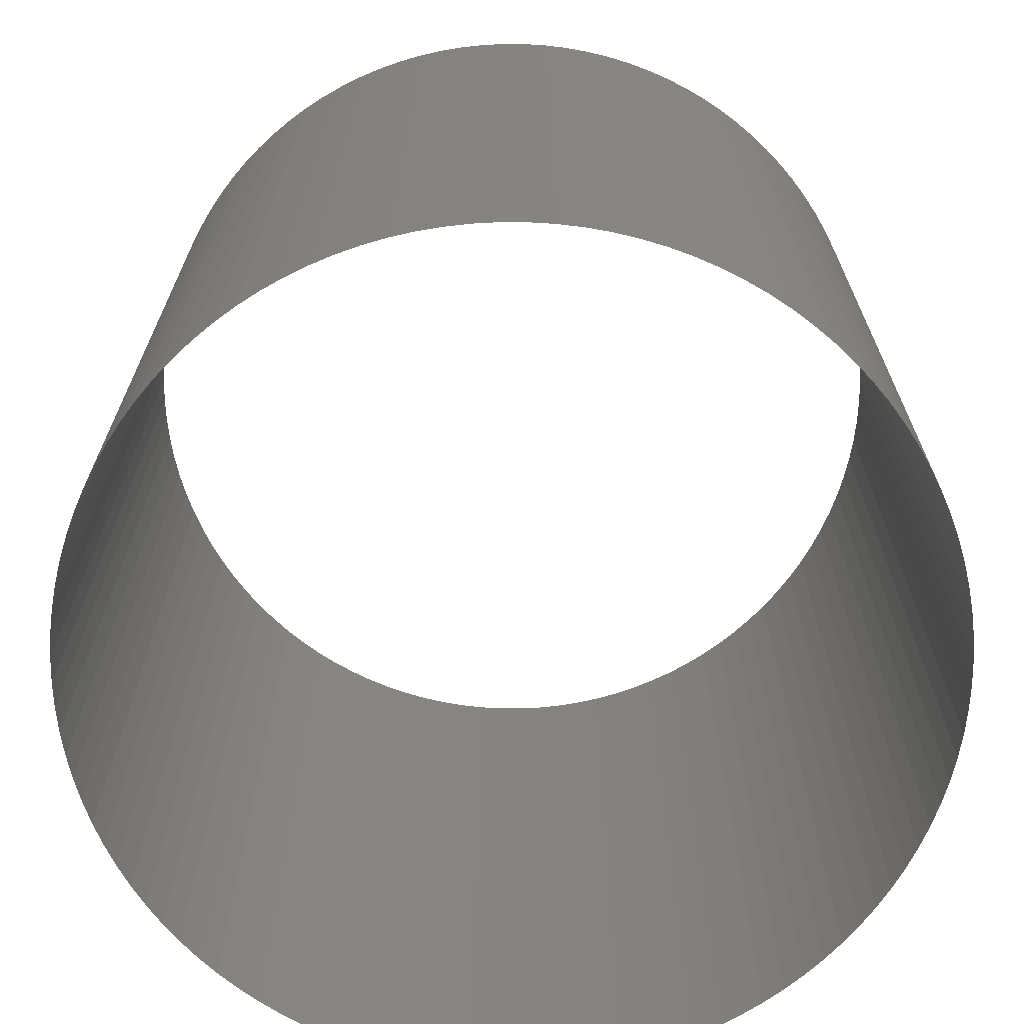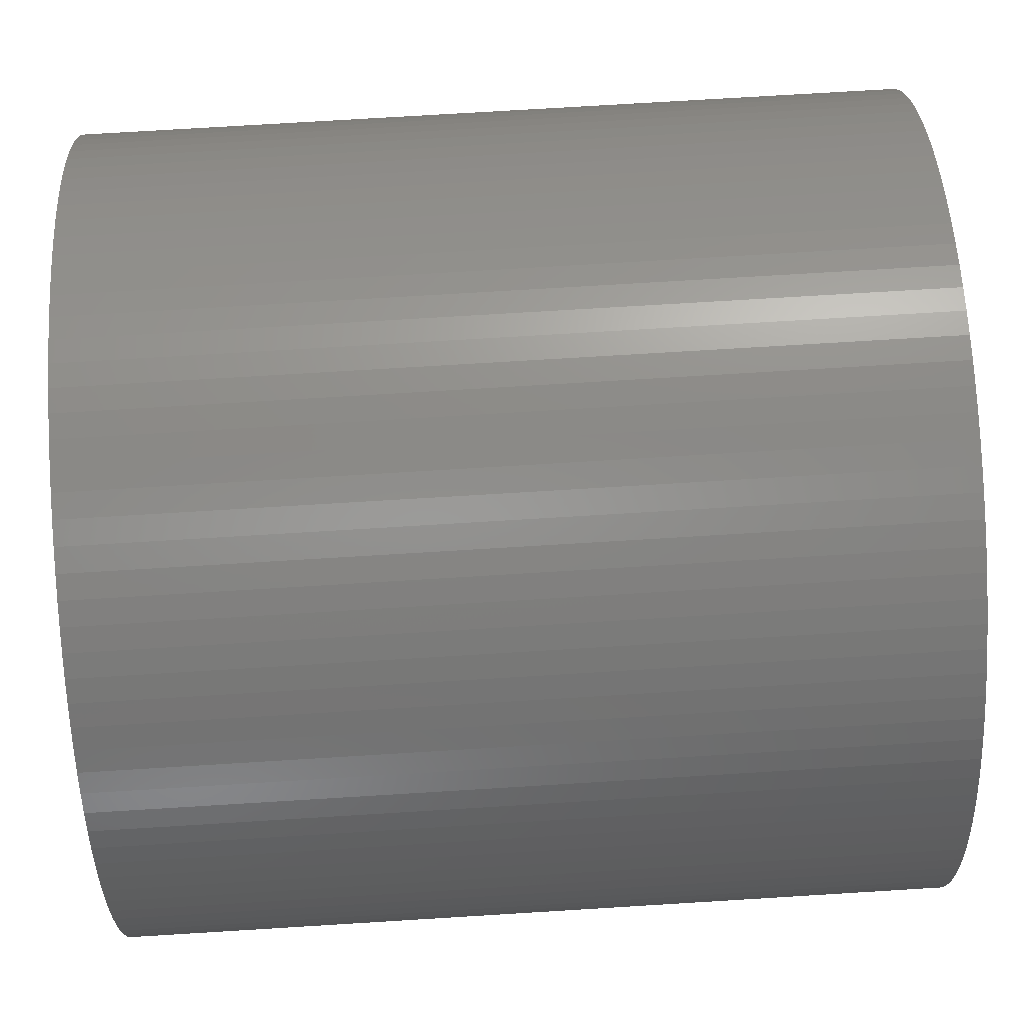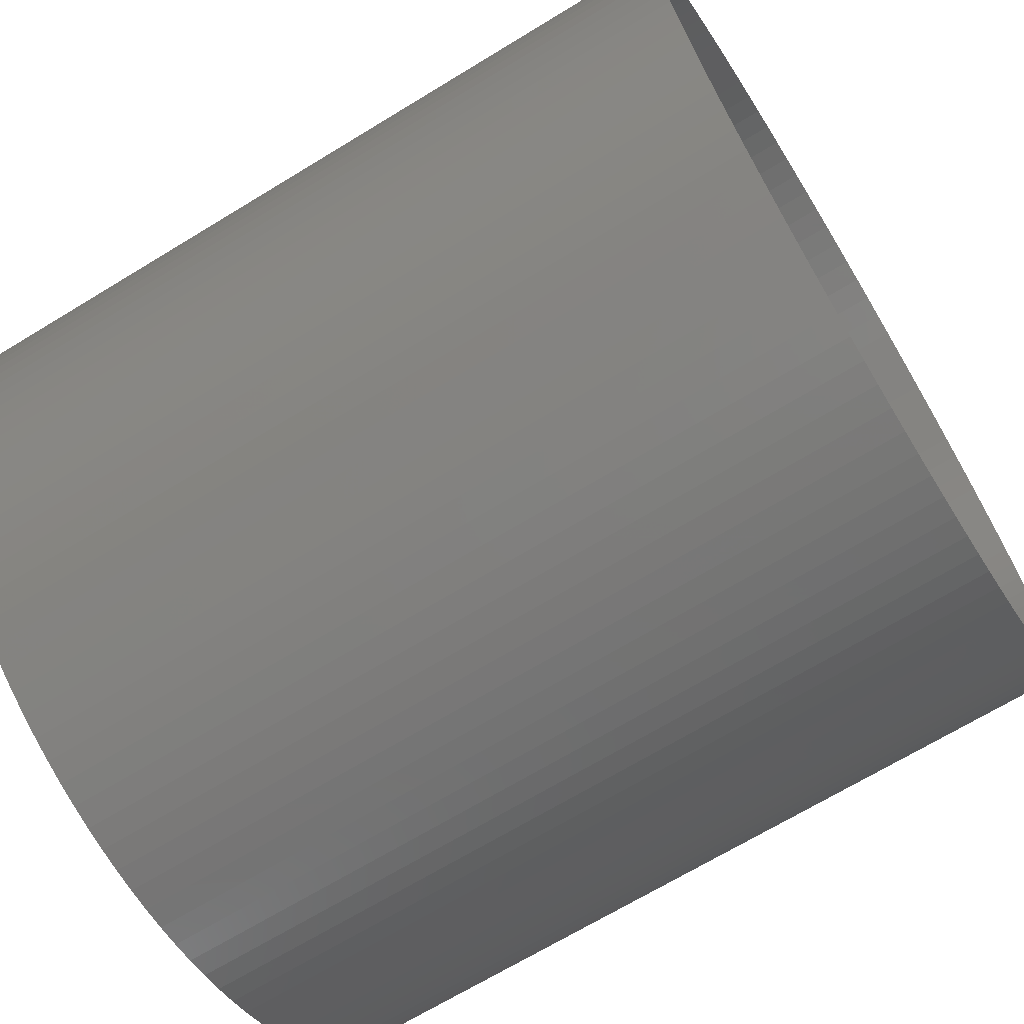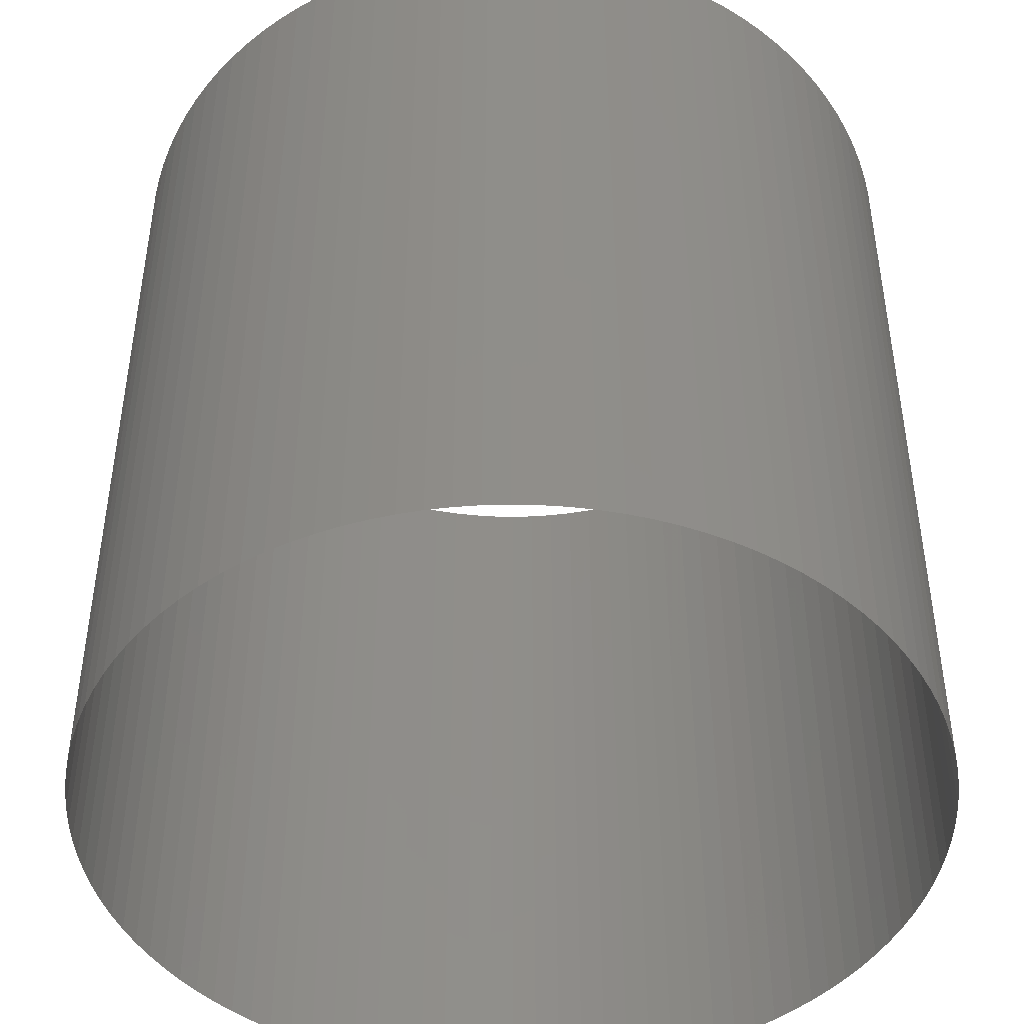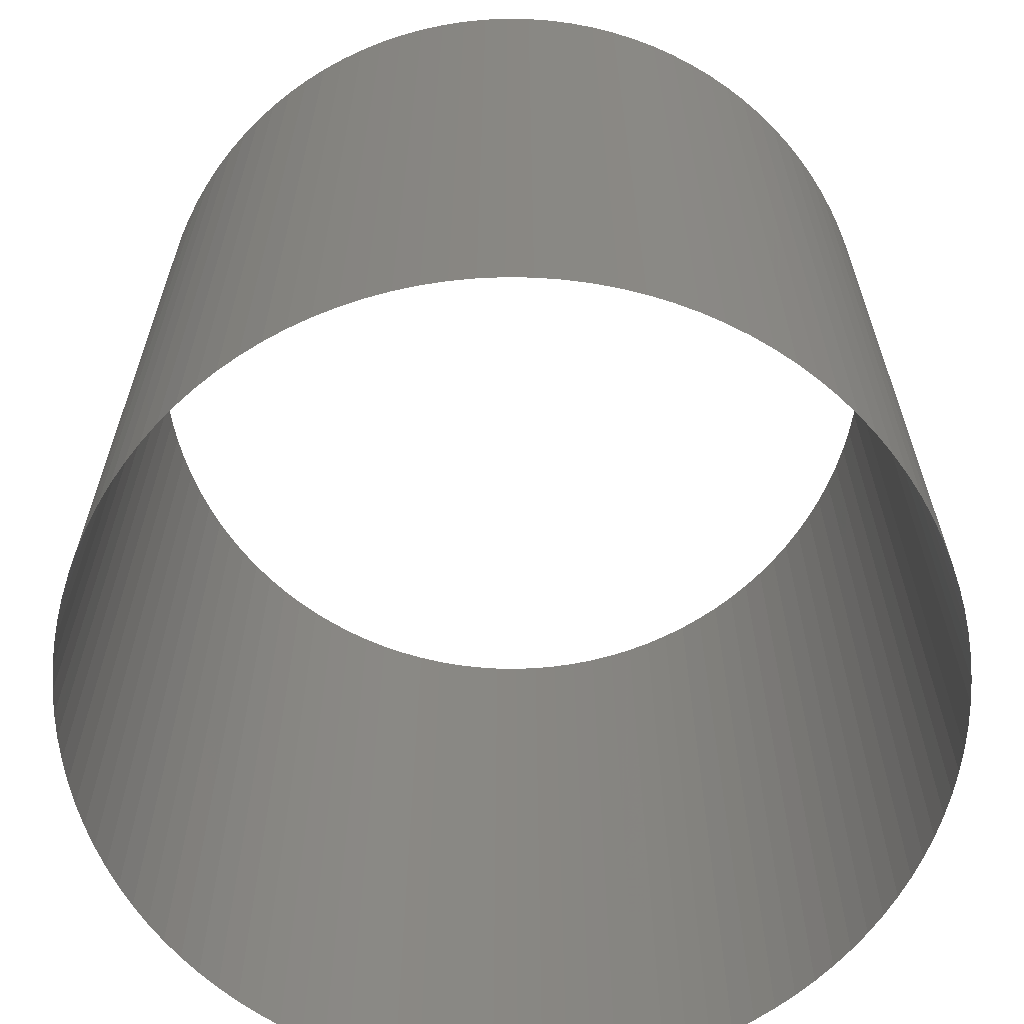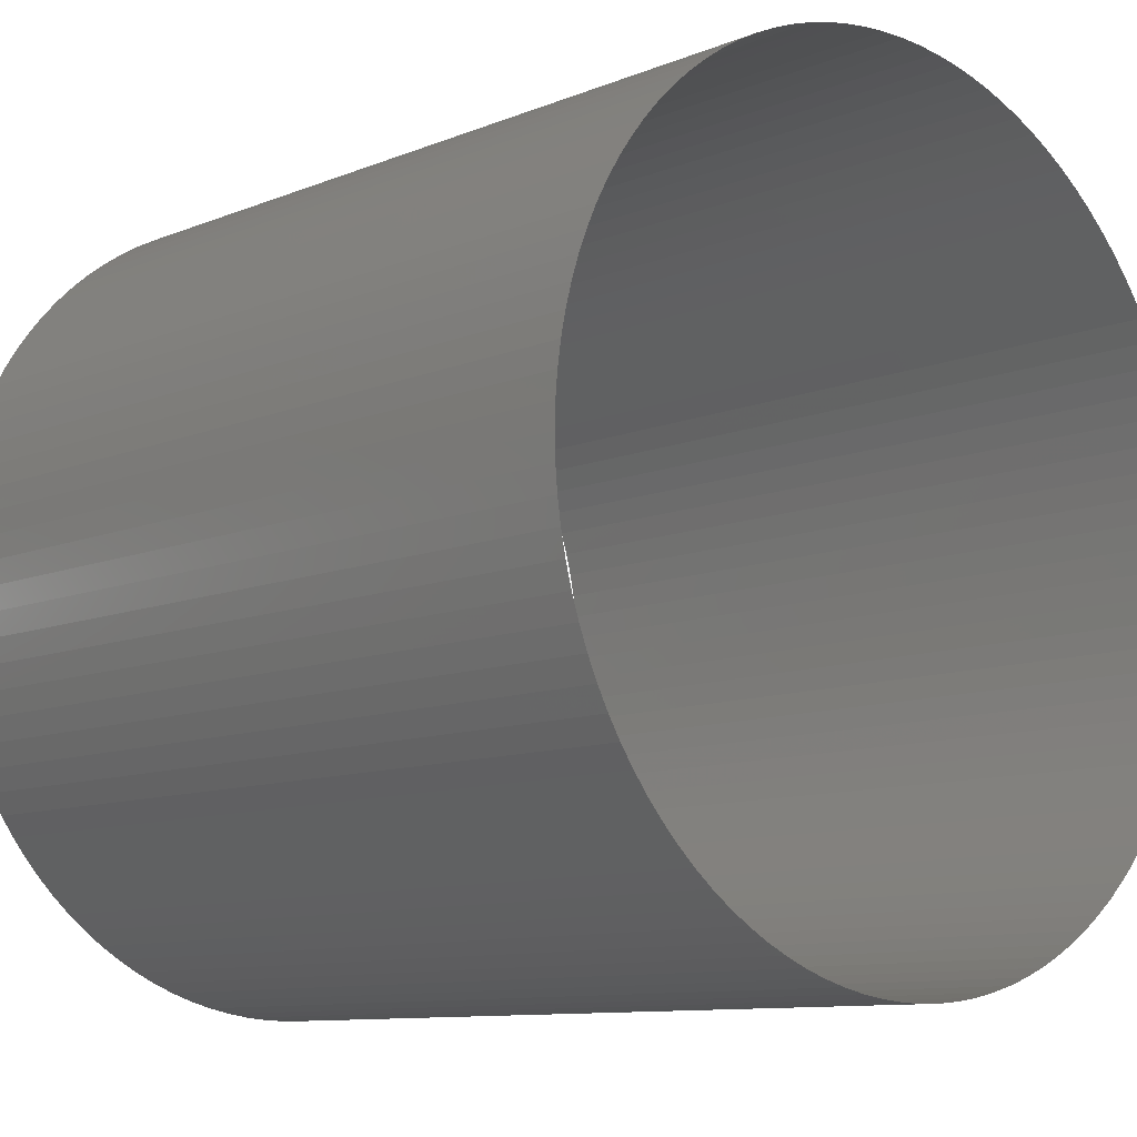
<metadata>
{"format":"stl","ext":"stl","renderer":"f3d","projection":"perspective","resolution":1024,"background":"white","views":[{"elev":-69.7,"azim":24.8,"up":"+Z"},{"elev":74.3,"azim":86.5,"up":"+Y"},{"elev":-68.7,"azim":-58.6,"up":"+Y"},{"elev":-45.6,"azim":-23.2,"up":"+Z"},{"elev":-64.6,"azim":-75.9,"up":"+Z"},{"elev":-10.1,"azim":-44.0,"up":"+Y"}]}
</metadata>
<code>
# stl→obj: 216 verts, 216 faces
v 0.01928 -0.02298 0.06
v 0.01928 -0.02298 0
v 0.02059 -0.02182 0
v 0.02182 -0.02059 0.06
v 0.02059 -0.02182 0.06
v 0.02182 -0.02059 0
v 0.02298 -0.01928 0.06
v 0.02298 -0.01928 0
v 0.03 0 0.06
v 0.03 0 0
v 0.02995 0.001744 0
v 0.02995 0.001744 0.06
v 0.02406 -0.01791 0.06
v 0.02406 -0.01791 0
v 0.0298 0.003483 0.06
v 0.0298 0.003483 0
v 0.02506 -0.01649 0.06
v 0.02506 -0.01649 0
v 0.02598 -0.015 0.06
v 0.02954 0.005209 0.06
v 0.02954 0.005209 0
v 0.02598 -0.015 0
v 0.02919 0.006918 0.06
v 0.02681 -0.01346 0.06
v 0.02681 -0.01346 0
v 0.02919 0.006918 0
v 0.02755 -0.01188 0.06
v 0.02755 -0.01188 0
v 0.02819 -0.01026 0.06
v 0.02874 0.008604 0.06
v 0.02874 0.008604 0
v 0.02819 -0.01026 0
v 0.02819 0.01026 0.06
v 0.02819 0.01026 0
v 0.02755 0.01188 0.06
v 0.02874 -0.008604 0.06
v 0.02874 -0.008604 0
v 0.02755 0.01188 0
v 0.02919 -0.006918 0.06
v 0.02919 -0.006918 0
v 0.02954 -0.005209 0.06
v 0.02681 0.01346 0.06
v 0.02681 0.01346 0
v 0.02954 -0.005209 0
v 0.02598 0.015 0.06
v 0.02598 0.015 0
v 0.0298 -0.003483 0.06
v 0.0298 -0.003483 0
v 0.02995 -0.001744 0.06
v 0.02995 -0.001744 0
v 0.02506 0.01649 0.06
v 0.02506 0.01649 0
v 0.02406 0.01791 0.06
v 0.02406 0.01791 0
v 0.02298 0.01928 0.06
v 0.02298 0.01928 0
v 0.02182 0.02059 0.06
v 0.02182 0.02059 0
v 0.02059 0.02182 0.06
v 0.02059 0.02182 0
v 0.01928 0.02298 0.06
v 0.01928 0.02298 0
v 0.01791 0.02406 0.06
v 0.01791 0.02406 0
v 0.01649 0.02506 0.06
v 0.01649 0.02506 0
v 0.015 0.02598 0.06
v 0.015 0.02598 0
v 0.01346 0.02681 0.06
v 0.01346 0.02681 0
v 0.01188 0.02755 0
v 0.01188 0.02755 0.06
v 0.01026 0.02819 0
v 0.01026 0.02819 0.06
v 0.008604 0.02874 0
v 0.008604 0.02874 0.06
v 0.006918 0.02919 0
v 0.006918 0.02919 0.06
v 0.005209 0.02954 0
v 0.005209 0.02954 0.06
v 0.003483 0.0298 0
v 0.003483 0.0298 0.06
v 0.001744 0.02995 0
v 0.001744 0.02995 0.06
v 1.837e-18 0.03 0
v 1.837e-18 0.03 0.06
v -0.001744 0.02995 0
v -0.001744 0.02995 0.06
v -0.003483 0.0298 0.06
v -0.003483 0.0298 0
v -0.005209 0.02954 0.06
v -0.005209 0.02954 0
v -0.006918 0.02919 0.06
v -0.006918 0.02919 0
v -0.008604 0.02874 0.06
v -0.008604 0.02874 0
v -0.01026 0.02819 0.06
v -0.01026 0.02819 0
v -0.01188 0.02755 0.06
v -0.01188 0.02755 0
v -0.01346 0.02681 0.06
v -0.01346 0.02681 0
v -0.015 0.02598 0.06
v -0.015 0.02598 0
v -0.01649 0.02506 0.06
v -0.01649 0.02506 0
v -0.01791 0.02406 0.06
v -0.01791 0.02406 0
v -0.01928 0.02298 0.06
v -0.01928 0.02298 0
v -0.02059 0.02182 0.06
v -0.02059 0.02182 0
v -0.02182 0.02059 0.06
v -0.02298 0.01928 0.06
v -0.02182 0.02059 0
v -0.02298 0.01928 0
v -0.02406 0.01791 0.06
v -0.02406 0.01791 0
v -0.02506 0.01649 0.06
v -0.02506 0.01649 0
v -0.02598 0.015 0.06
v -0.02598 0.015 0
v -0.02681 0.01346 0
v -0.02681 0.01346 0.06
v -0.02755 0.01188 0.06
v -0.02755 0.01188 0
v -0.02819 0.01026 0
v -0.02819 0.01026 0.06
v -0.02874 0.008604 0
v -0.02874 0.008604 0.06
v -0.02919 0.006918 0.06
v -0.02919 0.006918 0
v -0.02954 0.005209 0
v -0.02954 0.005209 0.06
v -0.0298 0.003483 0
v -0.0298 0.003483 0.06
v -0.02995 0.001744 0
v -0.02995 0.001744 0.06
v -0.03 3.674e-18 0.06
v -0.03 3.674e-18 0
v -0.02995 -0.001744 0
v -0.02995 -0.001744 0.06
v -0.0298 -0.003483 0
v -0.0298 -0.003483 0.06
v -0.02954 -0.005209 0
v -0.02954 -0.005209 0.06
v -0.02919 -0.006918 0.06
v -0.02919 -0.006918 0
v -0.02874 -0.008604 0
v -0.02874 -0.008604 0.06
v -0.02819 -0.01026 0.06
v -0.02819 -0.01026 0
v -0.02755 -0.01188 0
v -0.02755 -0.01188 0.06
v -0.02681 -0.01346 0
v -0.02681 -0.01346 0.06
v -0.02598 -0.015 0.06
v -0.02598 -0.015 0
v -0.02506 -0.01649 0.06
v -0.02506 -0.01649 0
v -0.02406 -0.01791 0.06
v -0.02406 -0.01791 0
v -0.02298 -0.01928 0.06
v -0.02298 -0.01928 0
v -0.02182 -0.02059 0.06
v -0.02182 -0.02059 0
v -0.02059 -0.02182 0.06
v -0.02059 -0.02182 0
v -0.01928 -0.02298 0.06
v -0.01928 -0.02298 0
v -0.01791 -0.02406 0.06
v -0.01791 -0.02406 0
v -0.01649 -0.02506 0
v -0.01649 -0.02506 0.06
v -0.015 -0.02598 0.06
v -0.015 -0.02598 0
v -0.01346 -0.02681 0
v -0.01346 -0.02681 0.06
v -0.01188 -0.02755 0
v -0.01188 -0.02755 0.06
v -0.01026 -0.02819 0
v -0.01026 -0.02819 0.06
v -0.008604 -0.02874 0
v -0.008604 -0.02874 0.06
v -0.006918 -0.02919 0.06
v -0.006918 -0.02919 0
v -0.005209 -0.02954 0
v -0.005209 -0.02954 0.06
v -0.003483 -0.0298 0
v -0.003483 -0.0298 0.06
v -0.001744 -0.02995 0
v -0.001744 -0.02995 0.06
v -5.88e-17 -0.03 0.06
v -5.88e-17 -0.03 0
v 0.001744 -0.02995 0
v 0.001744 -0.02995 0.06
v 0.003483 -0.0298 0
v 0.003483 -0.0298 0.06
v 0.005209 -0.02954 0
v 0.005209 -0.02954 0.06
v 0.006918 -0.02919 0
v 0.006918 -0.02919 0.06
v 0.008604 -0.02874 0
v 0.008604 -0.02874 0.06
v 0.01026 -0.02819 0
v 0.01026 -0.02819 0.06
v 0.01188 -0.02755 0.06
v 0.01188 -0.02755 0
v 0.01346 -0.02681 0
v 0.01346 -0.02681 0.06
v 0.015 -0.02598 0
v 0.015 -0.02598 0.06
v 0.01791 -0.02406 0.06
v 0.01649 -0.02506 0.06
v 0.01649 -0.02506 0
v 0.01791 -0.02406 0
f 1 2 3
f 4 5 6
f 7 4 6
f 5 3 6
f 7 6 8
f 9 10 11
f 12 9 11
f 13 7 14
f 7 8 14
f 15 12 16
f 17 13 18
f 19 17 18
f 12 11 16
f 13 14 18
f 20 15 21
f 19 18 22
f 23 20 21
f 15 16 21
f 24 19 25
f 19 22 25
f 23 21 26
f 27 24 28
f 29 27 28
f 30 23 31
f 24 25 28
f 23 26 31
f 29 28 32
f 33 30 34
f 35 33 34
f 30 31 34
f 36 29 37
f 29 32 37
f 35 34 38
f 39 36 40
f 41 39 40
f 36 37 40
f 42 35 43
f 35 38 43
f 41 40 44
f 45 42 46
f 42 43 46
f 47 41 48
f 49 47 48
f 41 44 48
f 49 48 50
f 51 45 52
f 45 46 52
f 9 49 10
f 49 50 10
f 53 51 54
f 51 52 54
f 55 53 56
f 57 55 56
f 53 54 56
f 57 56 58
f 59 57 60
f 57 58 60
f 61 59 62
f 59 60 62
f 63 61 64
f 61 62 64
f 65 63 66
f 67 65 66
f 63 64 66
f 67 66 68
f 69 67 70
f 67 68 70
f 69 70 71
f 72 69 71
f 72 71 73
f 74 72 73
f 74 73 75
f 76 74 75
f 76 75 77
f 78 76 77
f 78 77 79
f 80 78 79
f 80 79 81
f 82 80 81
f 82 81 83
f 84 82 83
f 84 83 85
f 86 84 85
f 86 85 87
f 88 86 87
f 89 88 90
f 88 87 90
f 91 89 92
f 89 90 92
f 93 91 94
f 91 92 94
f 95 93 96
f 93 94 96
f 97 95 98
f 99 97 98
f 95 96 98
f 99 98 100
f 101 99 102
f 99 100 102
f 103 101 104
f 101 102 104
f 105 103 106
f 103 104 106
f 107 105 108
f 105 106 108
f 109 107 110
f 107 108 110
f 111 109 112
f 113 111 112
f 109 110 112
f 114 113 115
f 113 112 115
f 114 115 116
f 117 114 118
f 114 116 118
f 119 117 120
f 121 119 120
f 117 118 120
f 121 120 122
f 121 122 123
f 124 121 123
f 125 124 123
f 125 123 126
f 125 126 127
f 128 125 127
f 128 127 129
f 130 128 129
f 131 130 129
f 131 129 132
f 131 132 133
f 134 131 133
f 134 133 135
f 136 134 135
f 136 135 137
f 138 136 137
f 139 138 137
f 139 137 140
f 139 140 141
f 142 139 141
f 142 141 143
f 144 142 143
f 144 143 145
f 146 144 145
f 147 146 145
f 147 145 148
f 147 148 149
f 150 147 149
f 151 150 149
f 151 149 152
f 151 152 153
f 154 151 153
f 154 153 155
f 156 154 155
f 157 156 158
f 156 155 158
f 159 157 158
f 159 158 160
f 161 159 162
f 159 160 162
f 163 161 164
f 161 162 164
f 165 163 166
f 163 164 166
f 167 165 168
f 169 167 168
f 165 166 168
f 169 168 170
f 171 169 172
f 169 170 172
f 171 172 173
f 174 171 173
f 175 174 173
f 175 173 176
f 175 176 177
f 178 175 177
f 178 177 179
f 180 178 179
f 180 179 181
f 182 180 181
f 182 181 183
f 184 182 183
f 185 184 183
f 185 183 186
f 185 186 187
f 188 185 187
f 188 187 189
f 190 188 189
f 190 189 191
f 192 190 191
f 193 192 191
f 193 191 194
f 193 194 195
f 196 193 195
f 196 195 197
f 198 196 197
f 198 197 199
f 200 198 199
f 200 199 201
f 202 200 201
f 202 201 203
f 204 202 203
f 204 203 205
f 206 204 205
f 207 206 205
f 207 205 208
f 207 208 209
f 210 207 209
f 210 209 211
f 212 210 211
f 213 214 215
f 212 211 215
f 214 212 215
f 213 215 216
f 1 213 2
f 213 216 2
f 5 1 3

</code>
